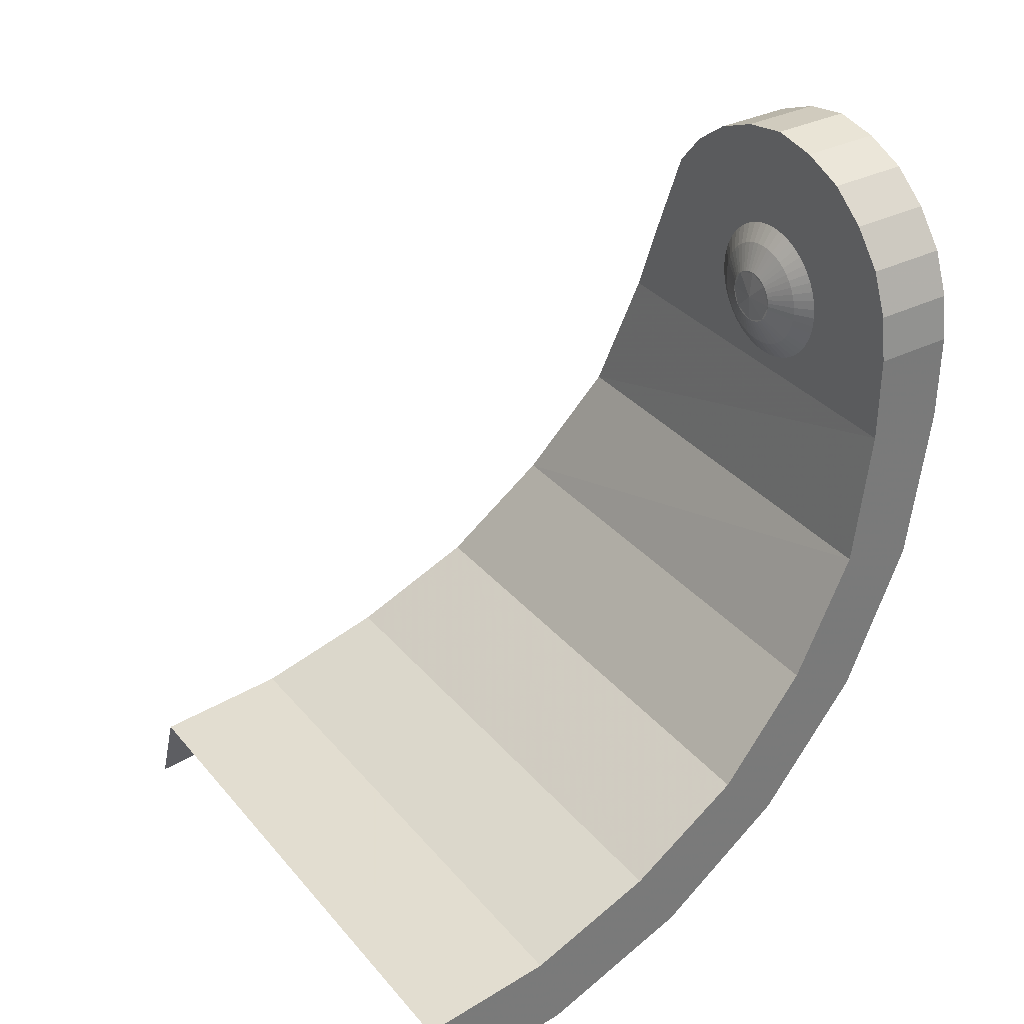
<metadata>
{"format":"obj","ext":"obj","renderer":"f3d","projection":"perspective","resolution":1024,"background":"white","views":[{"elev":34.0,"azim":-33.9,"up":"+Z"}]}
</metadata>
<code>
v 0.7268 0.075 0
v 0.7268 0.07436 -0.009788
v 0.7425 0.09914 -0.01305
v 0.7425 0.1 0
v 0.7268 0.07436 -0.009788
v 0.7268 0.07244 -0.01941
v 0.7425 0.09659 -0.02588
v 0.7425 0.09914 -0.01305
v 0.7268 0.07244 -0.01941
v 0.7268 0.06929 -0.0287
v 0.7425 0.09239 -0.03827
v 0.7425 0.09659 -0.02588
v 0.7268 0.06929 -0.0287
v 0.7268 0.06495 -0.0375
v 0.7425 0.0866 -0.05
v 0.7425 0.09239 -0.03827
v 0.7268 0.06495 -0.0375
v 0.7268 0.05951 -0.04566
v 0.7425 0.07934 -0.06088
v 0.7425 0.0866 -0.05
v 0.7268 0.05951 -0.04566
v 0.7268 0.05303 -0.05303
v 0.7425 0.07071 -0.07071
v 0.7425 0.07934 -0.06088
v 0.7268 0.05303 -0.05303
v 0.7268 0.04566 -0.05951
v 0.7425 0.06088 -0.07934
v 0.7425 0.07071 -0.07071
v 0.7268 0.04566 -0.05951
v 0.7268 0.0375 -0.06495
v 0.7425 0.05 -0.0866
v 0.7425 0.06088 -0.07934
v 0.7268 0.0375 -0.06495
v 0.7268 0.0287 -0.06929
v 0.7425 0.03827 -0.09239
v 0.7425 0.05 -0.0866
v 0.7268 0.0287 -0.06929
v 0.7268 0.01941 -0.07244
v 0.7425 0.02588 -0.09659
v 0.7425 0.03827 -0.09239
v 0.7268 0.01941 -0.07244
v 0.7268 0.009788 -0.07436
v 0.7425 0.01305 -0.09914
v 0.7425 0.02588 -0.09659
v 0.7268 0.009788 -0.07436
v 0.7268 0 -0.075
v 0.7425 0 -0.1
v 0.7425 0.01305 -0.09914
v 0.7268 0 -0.075
v 0.7268 -0.009788 -0.07436
v 0.7425 -0.01305 -0.09914
v 0.7425 0 -0.1
v 0.7268 -0.009788 -0.07436
v 0.7268 -0.01941 -0.07244
v 0.7425 -0.02588 -0.09659
v 0.7425 -0.01305 -0.09914
v 0.7268 -0.01941 -0.07244
v 0.7268 -0.0287 -0.06929
v 0.7425 -0.03827 -0.09239
v 0.7425 -0.02588 -0.09659
v 0.7268 -0.0287 -0.06929
v 0.7268 -0.0375 -0.06495
v 0.7425 -0.05 -0.0866
v 0.7425 -0.03827 -0.09239
v 0.7268 -0.0375 -0.06495
v 0.7268 -0.04566 -0.05951
v 0.7425 -0.06088 -0.07934
v 0.7425 -0.05 -0.0866
v 0.7268 -0.04566 -0.05951
v 0.7268 -0.05303 -0.05303
v 0.7425 -0.07071 -0.07071
v 0.7425 -0.06088 -0.07934
v 0.7268 -0.05303 -0.05303
v 0.7268 -0.05951 -0.04566
v 0.7425 -0.07934 -0.06088
v 0.7425 -0.07071 -0.07071
v 0.7268 -0.05951 -0.04566
v 0.7268 -0.06495 -0.0375
v 0.7425 -0.0866 -0.05
v 0.7425 -0.07934 -0.06088
v 0.7268 -0.06495 -0.0375
v 0.7268 -0.06929 -0.0287
v 0.7425 -0.09239 -0.03827
v 0.7425 -0.0866 -0.05
v 0.7268 -0.06929 -0.0287
v 0.7268 -0.07244 -0.01941
v 0.7425 -0.09659 -0.02588
v 0.7425 -0.09239 -0.03827
v 0.7268 -0.07244 -0.01941
v 0.7268 -0.07436 -0.009788
v 0.7425 -0.09914 -0.01305
v 0.7425 -0.09659 -0.02588
v 0.7268 -0.07436 -0.009788
v 0.7268 -0.075 0
v 0.7425 -0.1 0
v 0.7425 -0.09914 -0.01305
v 0.7268 -0.075 0
v 0.7268 -0.07436 0.009788
v 0.7425 -0.09914 0.01305
v 0.7425 -0.1 0
v 0.7268 -0.07436 0.009788
v 0.7268 -0.07244 0.01941
v 0.7425 -0.09659 0.02588
v 0.7425 -0.09914 0.01305
v 0.7268 -0.07244 0.01941
v 0.7268 -0.06929 0.0287
v 0.7425 -0.09239 0.03827
v 0.7425 -0.09659 0.02588
v 0.7268 -0.06929 0.0287
v 0.7268 -0.06495 0.0375
v 0.7425 -0.0866 0.05
v 0.7425 -0.09239 0.03827
v 0.7268 -0.06495 0.0375
v 0.7268 -0.05951 0.04566
v 0.7425 -0.07934 0.06088
v 0.7425 -0.0866 0.05
v 0.7268 -0.05951 0.04566
v 0.7268 -0.05303 0.05303
v 0.7425 -0.07071 0.07071
v 0.7425 -0.07934 0.06088
v 0.7268 -0.05303 0.05303
v 0.7268 -0.04566 0.05951
v 0.7425 -0.06088 0.07934
v 0.7425 -0.07071 0.07071
v 0.7268 -0.04566 0.05951
v 0.7268 -0.0375 0.06495
v 0.7425 -0.05 0.0866
v 0.7425 -0.06088 0.07934
v 0.7268 -0.0375 0.06495
v 0.7268 -0.0287 0.06929
v 0.7425 -0.03827 0.09239
v 0.7425 -0.05 0.0866
v 0.7268 -0.0287 0.06929
v 0.7268 -0.01941 0.07244
v 0.7425 -0.02588 0.09659
v 0.7425 -0.03827 0.09239
v 0.7268 -0.01941 0.07244
v 0.7268 -0.009788 0.07436
v 0.7425 -0.01305 0.09914
v 0.7425 -0.02588 0.09659
v 0.7268 -0.009788 0.07436
v 0.7268 0 0.075
v 0.7425 0 0.1
v 0.7425 -0.01305 0.09914
v 0.7268 0 0.075
v 0.7268 0.009788 0.07436
v 0.7425 0.01305 0.09914
v 0.7425 0 0.1
v 0.7268 0.009788 0.07436
v 0.7268 0.01941 0.07244
v 0.7425 0.02588 0.09659
v 0.7425 0.01305 0.09914
v 0.7268 0.01941 0.07244
v 0.7268 0.0287 0.06929
v 0.7425 0.03827 0.09239
v 0.7425 0.02588 0.09659
v 0.7268 0.0287 0.06929
v 0.7268 0.0375 0.06495
v 0.7425 0.05 0.0866
v 0.7425 0.03827 0.09239
v 0.7268 0.0375 0.06495
v 0.7268 0.04566 0.05951
v 0.7425 0.06088 0.07934
v 0.7425 0.05 0.0866
v 0.7268 0.04566 0.05951
v 0.7268 0.05303 0.05303
v 0.7425 0.07071 0.07071
v 0.7425 0.06088 0.07934
v 0.7268 0.05303 0.05303
v 0.7268 0.05951 0.04566
v 0.7425 0.07934 0.06088
v 0.7425 0.07071 0.07071
v 0.7268 0.05951 0.04566
v 0.7268 0.06495 0.0375
v 0.7425 0.0866 0.05
v 0.7425 0.07934 0.06088
v 0.7268 0.06495 0.0375
v 0.7268 0.06929 0.0287
v 0.7425 0.09239 0.03827
v 0.7425 0.0866 0.05
v 0.7268 0.06929 0.0287
v 0.7268 0.07244 0.01941
v 0.7425 0.09659 0.02588
v 0.7425 0.09239 0.03827
v 0.7268 0.07244 0.01941
v 0.7268 0.07436 0.009788
v 0.7425 0.09914 0.01305
v 0.7425 0.09659 0.02588
v 0.7268 0.07436 0.009788
v 0.7268 0.075 0
v 0.7425 0.1 0
v 0.7425 0.09914 0.01305
v 0.711 0.03718 -0.004894
v 0.7268 0.07436 -0.009788
v 0.7268 0.075 0
v 0.711 0.0375 0
v 0.711 0.03622 -0.009705
v 0.7268 0.07244 -0.01941
v 0.7268 0.07436 -0.009788
v 0.711 0.03718 -0.004894
v 0.711 0.03465 -0.01435
v 0.7268 0.06929 -0.0287
v 0.7268 0.07244 -0.01941
v 0.711 0.03622 -0.009705
v 0.711 0.03247 -0.01875
v 0.7268 0.06495 -0.0375
v 0.7268 0.06929 -0.0287
v 0.711 0.03465 -0.01435
v 0.711 0.02975 -0.02283
v 0.7268 0.05951 -0.04566
v 0.7268 0.06495 -0.0375
v 0.711 0.03247 -0.01875
v 0.711 0.02652 -0.02652
v 0.7268 0.05303 -0.05303
v 0.7268 0.05951 -0.04566
v 0.711 0.02975 -0.02283
v 0.711 0.02283 -0.02975
v 0.7268 0.04566 -0.05951
v 0.7268 0.05303 -0.05303
v 0.711 0.02652 -0.02652
v 0.711 0.01875 -0.03247
v 0.7268 0.0375 -0.06495
v 0.7268 0.04566 -0.05951
v 0.711 0.02283 -0.02975
v 0.711 0.01435 -0.03465
v 0.7268 0.0287 -0.06929
v 0.7268 0.0375 -0.06495
v 0.711 0.01875 -0.03247
v 0.711 0.009705 -0.03622
v 0.7268 0.01941 -0.07244
v 0.7268 0.0287 -0.06929
v 0.711 0.01435 -0.03465
v 0.711 0.004894 -0.03718
v 0.7268 0.009788 -0.07436
v 0.7268 0.01941 -0.07244
v 0.711 0.009705 -0.03622
v 0.711 0 -0.0375
v 0.7268 0 -0.075
v 0.7268 0.009788 -0.07436
v 0.711 0.004894 -0.03718
v 0.711 -0.004894 -0.03718
v 0.7268 -0.009788 -0.07436
v 0.7268 0 -0.075
v 0.711 0 -0.0375
v 0.711 -0.009705 -0.03622
v 0.7268 -0.01941 -0.07244
v 0.7268 -0.009788 -0.07436
v 0.711 -0.004894 -0.03718
v 0.711 -0.01435 -0.03465
v 0.7268 -0.0287 -0.06929
v 0.7268 -0.01941 -0.07244
v 0.711 -0.009705 -0.03622
v 0.711 -0.01875 -0.03247
v 0.7268 -0.0375 -0.06495
v 0.7268 -0.0287 -0.06929
v 0.711 -0.01435 -0.03465
v 0.711 -0.02283 -0.02975
v 0.7268 -0.04566 -0.05951
v 0.7268 -0.0375 -0.06495
v 0.711 -0.01875 -0.03247
v 0.711 -0.02652 -0.02652
v 0.7268 -0.05303 -0.05303
v 0.7268 -0.04566 -0.05951
v 0.711 -0.02283 -0.02975
v 0.711 -0.02975 -0.02283
v 0.7268 -0.05951 -0.04566
v 0.7268 -0.05303 -0.05303
v 0.711 -0.02652 -0.02652
v 0.711 -0.03247 -0.01875
v 0.7268 -0.06495 -0.0375
v 0.7268 -0.05951 -0.04566
v 0.711 -0.02975 -0.02283
v 0.711 -0.03465 -0.01435
v 0.7268 -0.06929 -0.0287
v 0.7268 -0.06495 -0.0375
v 0.711 -0.03247 -0.01875
v 0.711 -0.03622 -0.009705
v 0.7268 -0.07244 -0.01941
v 0.7268 -0.06929 -0.0287
v 0.711 -0.03465 -0.01435
v 0.711 -0.03718 -0.004894
v 0.7268 -0.07436 -0.009788
v 0.7268 -0.07244 -0.01941
v 0.711 -0.03622 -0.009705
v 0.711 -0.0375 0
v 0.7268 -0.075 0
v 0.7268 -0.07436 -0.009788
v 0.711 -0.03718 -0.004894
v 0.711 -0.03718 0.004894
v 0.7268 -0.07436 0.009788
v 0.7268 -0.075 0
v 0.711 -0.0375 0
v 0.711 -0.03622 0.009705
v 0.7268 -0.07244 0.01941
v 0.7268 -0.07436 0.009788
v 0.711 -0.03718 0.004894
v 0.711 -0.03465 0.01435
v 0.7268 -0.06929 0.0287
v 0.7268 -0.07244 0.01941
v 0.711 -0.03622 0.009705
v 0.711 -0.03247 0.01875
v 0.7268 -0.06495 0.0375
v 0.7268 -0.06929 0.0287
v 0.711 -0.03465 0.01435
v 0.711 -0.02975 0.02283
v 0.7268 -0.05951 0.04566
v 0.7268 -0.06495 0.0375
v 0.711 -0.03247 0.01875
v 0.711 -0.02652 0.02652
v 0.7268 -0.05303 0.05303
v 0.7268 -0.05951 0.04566
v 0.711 -0.02975 0.02283
v 0.711 -0.02283 0.02975
v 0.7268 -0.04566 0.05951
v 0.7268 -0.05303 0.05303
v 0.711 -0.02652 0.02652
v 0.711 -0.01875 0.03247
v 0.7268 -0.0375 0.06495
v 0.7268 -0.04566 0.05951
v 0.711 -0.02283 0.02975
v 0.711 -0.01435 0.03465
v 0.7268 -0.0287 0.06929
v 0.7268 -0.0375 0.06495
v 0.711 -0.01875 0.03247
v 0.711 -0.009705 0.03622
v 0.7268 -0.01941 0.07244
v 0.7268 -0.0287 0.06929
v 0.711 -0.01435 0.03465
v 0.711 -0.004894 0.03718
v 0.7268 -0.009788 0.07436
v 0.7268 -0.01941 0.07244
v 0.711 -0.009705 0.03622
v 0.711 0 0.0375
v 0.7268 0 0.075
v 0.7268 -0.009788 0.07436
v 0.711 -0.004894 0.03718
v 0.711 0.004894 0.03718
v 0.7268 0.009788 0.07436
v 0.7268 0 0.075
v 0.711 0 0.0375
v 0.711 0.009705 0.03622
v 0.7268 0.01941 0.07244
v 0.7268 0.009788 0.07436
v 0.711 0.004894 0.03718
v 0.711 0.01435 0.03465
v 0.7268 0.0287 0.06929
v 0.7268 0.01941 0.07244
v 0.711 0.009705 0.03622
v 0.711 0.01875 0.03247
v 0.7268 0.0375 0.06495
v 0.7268 0.0287 0.06929
v 0.711 0.01435 0.03465
v 0.711 0.02283 0.02975
v 0.7268 0.04566 0.05951
v 0.7268 0.0375 0.06495
v 0.711 0.01875 0.03247
v 0.711 0.02652 0.02652
v 0.7268 0.05303 0.05303
v 0.7268 0.04566 0.05951
v 0.711 0.02283 0.02975
v 0.711 0.02975 0.02283
v 0.7268 0.05951 0.04566
v 0.7268 0.05303 0.05303
v 0.711 0.02652 0.02652
v 0.711 0.03247 0.01875
v 0.7268 0.06495 0.0375
v 0.7268 0.05951 0.04566
v 0.711 0.02975 0.02283
v 0.711 0.03465 0.01435
v 0.7268 0.06929 0.0287
v 0.7268 0.06495 0.0375
v 0.711 0.03247 0.01875
v 0.711 0.03622 0.009705
v 0.7268 0.07244 0.01941
v 0.7268 0.06929 0.0287
v 0.711 0.03465 0.01435
v 0.711 0.03718 0.004894
v 0.7268 0.07436 0.009788
v 0.7268 0.07244 0.01941
v 0.711 0.03622 0.009705
v 0.711 0.0375 0
v 0.7268 0.075 0
v 0.7268 0.07436 0.009788
v 0.711 0.03718 0.004894
v 0.7075 0 0
v 0.711 0.02652 -0.02652
v 0.711 0.0375 0
v 0.7075 0 0
v 0.711 0 -0.0375
v 0.711 0.02652 -0.02652
v 0.7075 0 0
v 0.711 -0.02652 -0.02652
v 0.711 0 -0.0375
v 0.7075 0 0
v 0.711 -0.0375 0
v 0.711 -0.02652 -0.02652
v 0.7075 0 0
v 0.711 -0.02652 0.02652
v 0.711 -0.0375 0
v 0.7075 0 0
v 0.711 0 0.0375
v 0.711 -0.02652 0.02652
v 0.7075 0 0
v 0.711 0.02652 0.02652
v 0.711 0 0.0375
v 0.7075 0 0
v 0.711 0.0375 0
v 0.711 0.02652 0.02652
v 0.7425 0.1 0.1
v 0.7425 0.07071 0.07071
v 0.7425 0.1 0
v 0.7425 0.1 0.1
v 0.7425 0 0.1
v 0.7425 0.07071 0.07071
v 0.7425 -0.1 0.1
v 0.7425 -0.07071 0.07071
v 0.7425 0 0.1
v 0.7425 -0.1 0.1
v 0.7425 -0.1 0
v 0.7425 -0.07071 0.07071
v 0.7425 -0.1 -0.1
v 0.7425 -0.07071 -0.07071
v 0.7425 -0.1 0
v 0.7425 -0.1 -0.1
v 0.7425 0 -0.1
v 0.7425 -0.07071 -0.07071
v 0.7425 0.1 -0.1
v 0.7425 0.07071 -0.07071
v 0.7425 0 -0.1
v 0.7425 0.1 -0.1
v 0.7425 0.1 0
v 0.7425 0.07071 -0.07071
v 0.7425 -0.2437 -0.1219
v 0.7425 -0.1 -0.1
v 0.7425 0 -0.1
v 0.7425 -0.2437 -0.1219
v 0.7425 0 -0.1
v 0.7425 0.1 -0.1
v 0.7425 0.302 -0.1219
v 0.7425 0.1 -0.1
v 0.7425 0.1 0
v 0.7425 0.2575 0
v 0.7425 0.302 -0.1219
v 0.7425 0.2112 0.1219
v 0.7425 0.2575 0
v 0.7425 0.1 0
v 0.7425 0.1 0.1
v 0.7425 0 0.1
v 0.7425 0.1716 0.1693
v 0.7425 0.2112 0.1219
v 0.7425 0.1 0.1
v 0.7425 0.1716 0.1693
v 0.7425 0 0.1
v 0.7425 -0.1 0.1
v 0.7425 -0.2112 0.1219
v 0.7425 -0.2112 0.1219
v 0.7425 -0.1 0.1
v 0.7425 -0.1 0
v 0.7425 -0.2112 0.1219
v 0.7425 -0.1 0
v 0.7425 -0.2437 0
v 0.7425 -0.2343 0.0628
v 0.7425 -0.2437 -0.1219
v 0.7425 -0.2437 0
v 0.7425 -0.1 0
v 0.7425 -0.1 -0.1
v 0.7425 0.0628 0.2321
v 0.7425 0.1219 0.2067
v 0.7425 -0.1716 0.1716
v 0.7425 -0.1219 0.2112
v 0.7425 0.1219 0.2067
v 0.7425 0.1716 0.1693
v 0.7425 -0.2112 0.1219
v 0.7425 -0.1716 0.1716
v 0.7425 0.0628 0.2321
v 0.7425 -0.1219 0.2112
v 0.7425 -0.0628 0.2344
v 0.7425 0 0.2438
v 0.8235 -0.2437 -0.3425
v 0.8525 -0.2437 -0.1219
v 0.7425 -0.2437 -0.1219
v 0.7182 -0.2437 -0.3166
v 0.7383 -0.2437 -0.5481
v 0.8235 -0.2437 -0.3425
v 0.7182 -0.2437 -0.3166
v 0.6369 -0.2437 -0.4908
v 0.6369 -0.2437 -0.4908
v 0.52 -0.2437 -0.6431
v 0.6028 -0.2437 -0.7247
v 0.7383 -0.2437 -0.5481
v 0.4263 -0.2437 -0.8601
v 0.6028 -0.2437 -0.7247
v 0.52 -0.2437 -0.6431
v 0.364 -0.2437 -0.7524
v 0.2207 -0.2437 -0.9454
v 0.4263 -0.2437 -0.8601
v 0.364 -0.2437 -0.7524
v 0.1885 -0.2437 -0.8252
v 0.1885 -0.2437 -0.8252
v 0 -0.2437 -0.85
v 0 -0.2437 -0.9744
v 0.2207 -0.2437 -0.9454
v 0.8525 0.302 -0.1219
v 0.8235 0.3823 -0.3425
v 0.7425 0.302 -0.1219
v 0.8235 0.3823 -0.3425
v 0.721 0.3706 -0.3166
v 0.7425 0.302 -0.1219
v 0.6369 0.4345 -0.4908
v 0.721 0.3706 -0.3166
v 0.8235 0.3823 -0.3425
v 0.7383 0.4571 -0.5481
v 0.52 0.4894 -0.6431
v 0.6369 0.4345 -0.4908
v 0.7383 0.4571 -0.5481
v 0.6028 0.5214 -0.7247
v 0.6028 0.5214 -0.7247
v 0.4263 0.5707 -0.8601
v 0.364 0.5315 -0.7524
v 0.364 0.5315 -0.7524
v 0.52 0.4894 -0.6431
v 0.6028 0.5214 -0.7247
v 0.1885 0.5579 -0.8252
v 0.364 0.5315 -0.7524
v 0.4263 0.5707 -0.8601
v 0.2207 0.6017 -0.9454
v 0 0.567 -0.85
v 0.1885 0.5579 -0.8252
v 0.2207 0.6017 -0.9454
v 0 0.6122 -0.9744
v 0.8525 0.302 -0.1219
v 0.8525 -0.2437 -0.1219
v 0.8235 -0.2437 -0.3425
v 0.8235 0.3823 -0.3425
v 0.8531 0.2112 0.1219
v 0.8531 -0.2343 0.0628
v 0.8531 -0.2437 0
v 0.8531 0.2575 0
v 0.8531 0.1716 0.1693
v 0.8531 -0.2112 0.1219
v 0.8531 -0.2343 0.0628
v 0.8531 0.2112 0.1219
v 0.8531 -0.2112 0.1219
v 0.8531 0.1716 0.1693
v 0.8531 0.1219 0.2067
v 0.8531 -0.1716 0.1716
v 0.8531 -0.1716 0.1716
v 0.8531 0.1219 0.2067
v 0.8531 0.0628 0.2321
v 0.8531 -0.1219 0.2112
v 0.8531 -0.1219 0.2112
v 0.8531 0.0628 0.2321
v 0.8531 0 0.2438
v 0.8531 -0.0628 0.2344
v 0.8531 0.2112 0.1219
v 0.8531 0.2575 0
v 0.7425 0.2575 0
v 0.7425 0.2112 0.1219
v 0.7425 0.1716 0.1693
v 0.7425 0.1219 0.2067
v 0.8531 0.1219 0.2067
v 0.8531 0.1716 0.1693
v 0.8531 0.1716 0.1693
v 0.8531 0.2112 0.1219
v 0.7425 0.2112 0.1219
v 0.7425 0.1716 0.1693
v 0.8531 0 0.2438
v 0.8531 0.0628 0.2321
v 0.7425 0.0628 0.2321
v 0.7425 0 0.2438
v 0.7425 0.1219 0.2067
v 0.7425 0.0628 0.2321
v 0.8531 0.0628 0.2321
v 0.8531 0.1219 0.2067
v 0.8531 -0.0628 0.2344
v 0.8531 0 0.2438
v 0.7425 0 0.2438
v 0.7425 -0.0628 0.2344
v 0.7425 -0.0628 0.2344
v 0.7425 -0.1219 0.2112
v 0.8531 -0.1219 0.2112
v 0.8531 -0.0628 0.2344
v 0.7425 -0.1219 0.2112
v 0.7425 -0.1716 0.1716
v 0.8531 -0.1716 0.1716
v 0.8531 -0.1219 0.2112
v 0.8531 -0.2112 0.1219
v 0.8531 -0.1716 0.1716
v 0.7425 -0.1716 0.1716
v 0.7425 -0.2112 0.1219
v 0.7425 -0.2112 0.1219
v 0.7425 -0.2343 0.0628
v 0.8531 -0.2343 0.0628
v 0.8531 -0.2112 0.1219
v 0.8531 -0.2437 0
v 0.8531 -0.2343 0.0628
v 0.7425 -0.2343 0.0628
v 0.7425 -0.2437 0
v 0.8531 0.2575 0
v 0.8531 -0.2437 0
v 0.8525 -0.2437 -0.1219
v 0.8525 0.302 -0.1219
v 0.7425 0.302 -0.1219
v 0.7425 0.2575 0
v 0.8531 0.2575 0
v 0.8525 0.302 -0.1219
v 0.8525 -0.2437 -0.1219
v 0.8531 -0.2437 0
v 0.7425 -0.2437 0
v 0.7425 -0.2437 -0.1219
v 0.364 -0.2437 -0.7524
v 0.52 -0.2437 -0.6431
v 0.52 0.4894 -0.6431
v 0.364 0.5315 -0.7524
v 0.1885 -0.2437 -0.8252
v 0.364 -0.2437 -0.7524
v 0.364 0.5315 -0.7524
v 0.1885 0.5579 -0.8252
v 0 -0.2437 -0.85
v 0.1885 -0.2437 -0.8252
v 0.1885 0.5579 -0.8252
v 0 0.567 -0.85
v 0.721 0.3706 -0.3166
v 0.7182 -0.2437 -0.3166
v 0.7425 -0.2437 -0.1219
v 0.7425 0.302 -0.1219
v 0.6369 0.4345 -0.4908
v 0.6369 -0.2437 -0.4908
v 0.7182 -0.2437 -0.3166
v 0.721 0.3706 -0.3166
v 0.6369 0.4345 -0.4908
v 0.52 0.4894 -0.6431
v 0.52 -0.2437 -0.6431
v 0.6369 -0.2437 -0.4908
g mesh6921421
f 1 3 2
f 3 1 4
f 5 7 6
f 7 5 8
f 9 11 10
f 11 9 12
f 13 15 14
f 15 13 16
f 17 19 18
f 19 17 20
f 21 23 22
f 23 21 24
f 25 27 26
f 27 25 28
f 29 31 30
f 31 29 32
f 33 35 34
f 35 33 36
f 37 39 38
f 39 37 40
f 41 43 42
f 43 41 44
f 45 47 46
f 47 45 48
f 49 51 50
f 51 49 52
f 53 55 54
f 55 53 56
f 57 59 58
f 59 57 60
f 61 63 62
f 63 61 64
f 65 67 66
f 67 65 68
f 69 71 70
f 71 69 72
f 73 75 74
f 75 73 76
f 77 79 78
f 79 77 80
f 81 83 82
f 83 81 84
f 85 87 86
f 87 85 88
f 89 91 90
f 91 89 92
f 93 95 94
f 95 93 96
f 97 99 98
f 99 97 100
f 101 103 102
f 103 101 104
f 105 107 106
f 107 105 108
f 109 111 110
f 111 109 112
f 113 115 114
f 115 113 116
f 117 119 118
f 119 117 120
f 121 123 122
f 123 121 124
f 125 127 126
f 127 125 128
f 129 131 130
f 131 129 132
f 133 135 134
f 135 133 136
f 137 139 138
f 139 137 140
f 141 143 142
f 143 141 144
f 145 147 146
f 147 145 148
f 149 151 150
f 151 149 152
f 153 155 154
f 155 153 156
f 157 159 158
f 159 157 160
f 161 163 162
f 163 161 164
f 165 167 166
f 167 165 168
f 169 171 170
f 171 169 172
f 173 175 174
f 175 173 176
f 177 179 178
f 179 177 180
f 181 183 182
f 183 181 184
f 185 187 186
f 187 185 188
f 189 191 190
f 191 189 192
g mesh6921423
f 193 195 194
f 195 193 196
f 197 199 198
f 199 197 200
f 201 203 202
f 203 201 204
f 205 207 206
f 207 205 208
f 209 211 210
f 211 209 212
f 213 215 214
f 215 213 216
f 217 219 218
f 219 217 220
f 221 223 222
f 223 221 224
f 225 227 226
f 227 225 228
f 229 231 230
f 231 229 232
f 233 235 234
f 235 233 236
f 237 239 238
f 239 237 240
f 241 243 242
f 243 241 244
f 245 247 246
f 247 245 248
f 249 251 250
f 251 249 252
f 253 255 254
f 255 253 256
f 257 259 258
f 259 257 260
f 261 263 262
f 263 261 264
f 265 267 266
f 267 265 268
f 269 271 270
f 271 269 272
f 273 275 274
f 275 273 276
f 277 279 278
f 279 277 280
f 281 283 282
f 283 281 284
f 285 287 286
f 287 285 288
f 289 291 290
f 291 289 292
f 293 295 294
f 295 293 296
f 297 299 298
f 299 297 300
f 301 303 302
f 303 301 304
f 305 307 306
f 307 305 308
f 309 311 310
f 311 309 312
f 313 315 314
f 315 313 316
f 317 319 318
f 319 317 320
f 321 323 322
f 323 321 324
f 325 327 326
f 327 325 328
f 329 331 330
f 331 329 332
f 333 335 334
f 335 333 336
f 337 339 338
f 339 337 340
f 341 343 342
f 343 341 344
f 345 347 346
f 347 345 348
f 349 351 350
f 351 349 352
f 353 355 354
f 355 353 356
f 357 359 358
f 359 357 360
f 361 363 362
f 363 361 364
f 365 367 366
f 367 365 368
f 369 371 370
f 371 369 372
f 373 375 374
f 375 373 376
f 377 379 378
f 379 377 380
f 381 383 382
f 383 381 384
g mesh6921425
f 385 387 386
f 388 390 389
f 391 393 392
f 394 396 395
f 397 399 398
f 400 402 401
f 403 405 404
f 406 408 407
g mesh6921429
f 409 411 410
f 412 414 413
f 415 417 416
f 418 420 419
f 421 423 422
f 424 426 425
f 427 429 428
f 430 432 431
f 433 434 435
f 436 437 438
f 438 439 436
f 440 441 442
f 442 443 440
f 444 445 446
f 446 447 444
f 448 449 450
f 450 451 448
f 452 453 454
f 454 455 452
f 456 457 458
f 459 460 461
f 461 462 459
f 463 464 465
f 465 466 463
f 467 468 469
f 469 470 467
f 471 472 473
f 473 474 471
f 475 476 477
f 477 478 475
g mesh6921431
f 479 480 481
f 481 482 479
f 483 484 485
f 485 486 483
f 487 488 489
f 489 490 487
f 491 492 493
f 493 494 491
f 495 496 497
f 497 498 495
f 499 500 501
f 501 502 499
f 503 504 505
f 506 507 508
f 509 510 511
f 511 512 509
f 513 514 515
f 515 516 513
f 517 518 519
f 520 521 522
f 523 524 525
f 525 526 523
f 527 528 529
f 529 530 527
f 531 532 533
f 533 534 531
f 535 536 537
f 537 538 535
f 539 540 541
f 541 542 539
f 543 544 545
f 545 546 543
f 547 548 549
f 549 550 547
f 551 552 553
f 553 554 551
f 555 556 557
f 557 558 555
f 559 560 561
f 561 562 559
f 563 564 565
f 565 566 563
f 567 568 569
f 569 570 567
f 571 572 573
f 573 574 571
f 575 576 577
f 577 578 575
f 579 580 581
f 581 582 579
f 583 584 585
f 585 586 583
f 587 588 589
f 589 590 587
f 591 592 593
f 593 594 591
f 595 596 597
f 597 598 595
f 599 600 601
f 601 602 599
f 603 604 605
f 605 606 603
f 607 608 609
f 609 610 607
f 611 612 613
f 613 614 611
f 615 616 617
f 617 618 615
f 619 620 621
f 621 622 619
f 623 624 625
f 625 626 623
f 627 628 629
f 629 630 627
f 631 632 633
f 633 634 631

</code>
